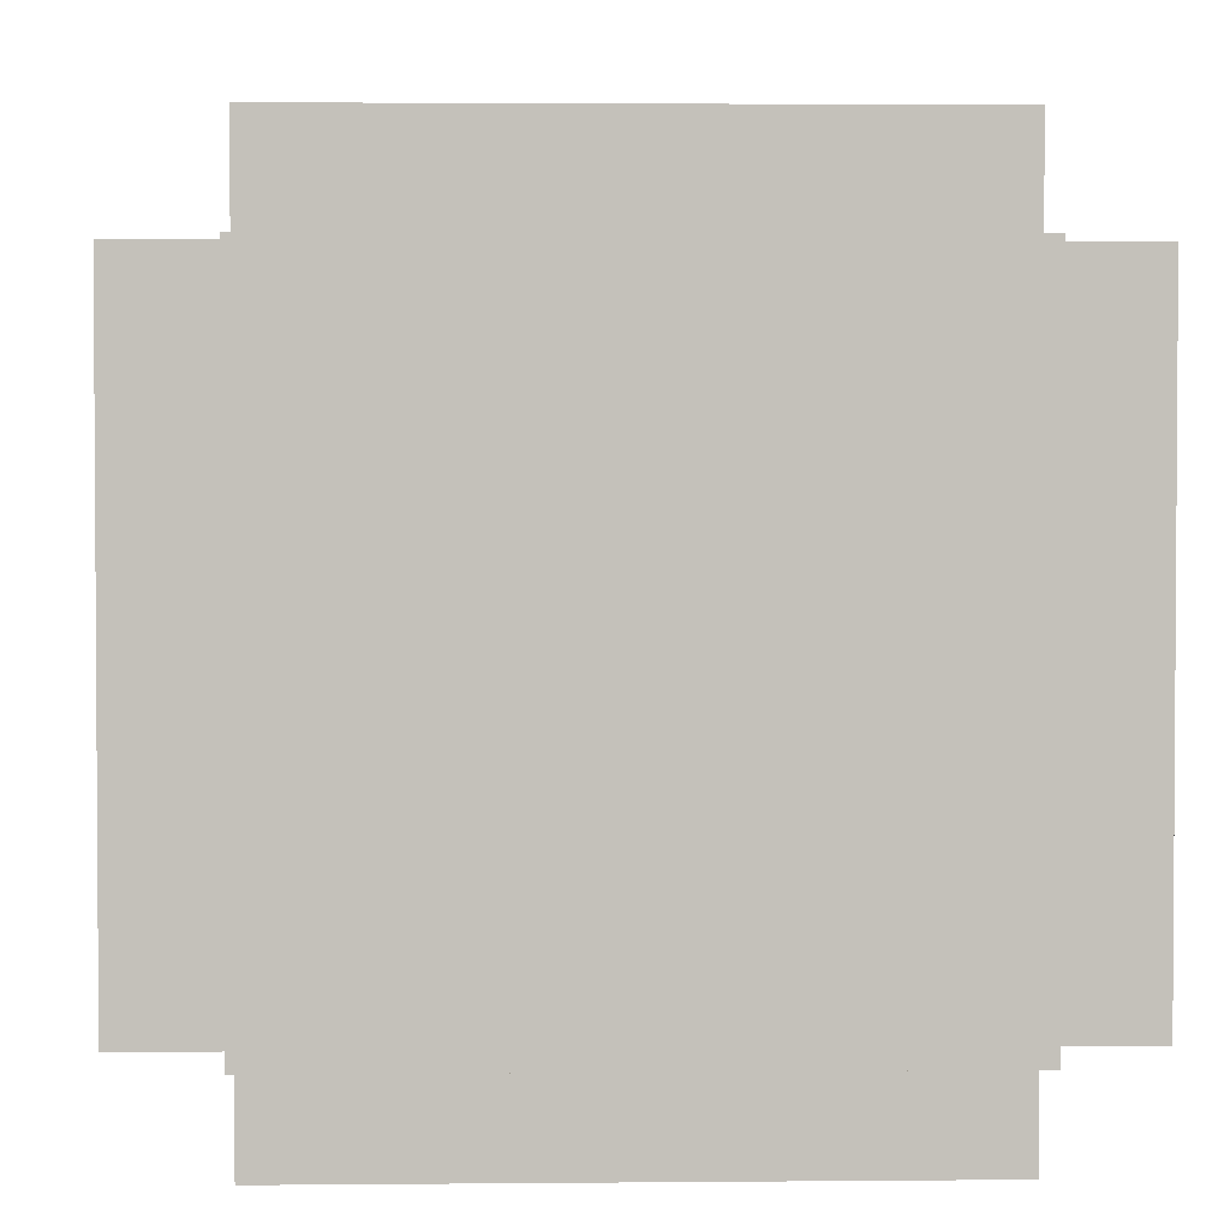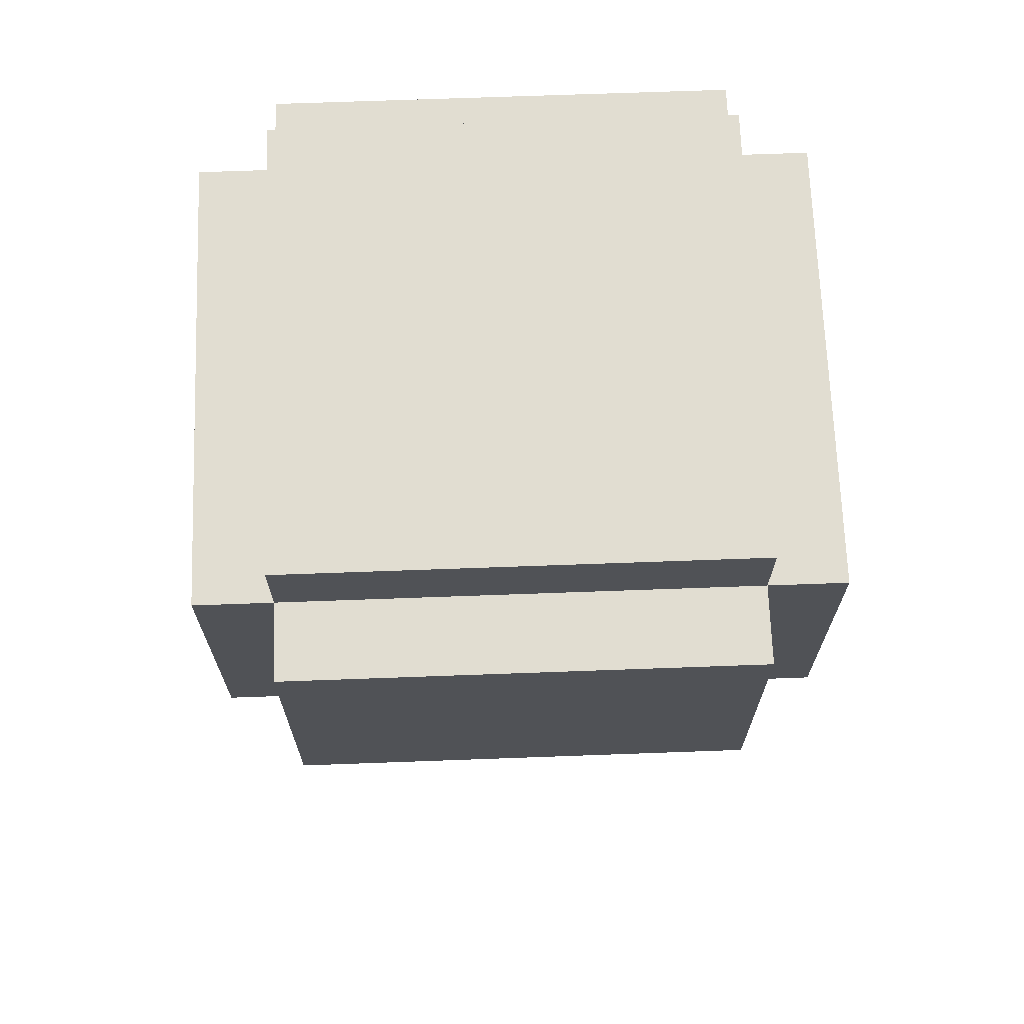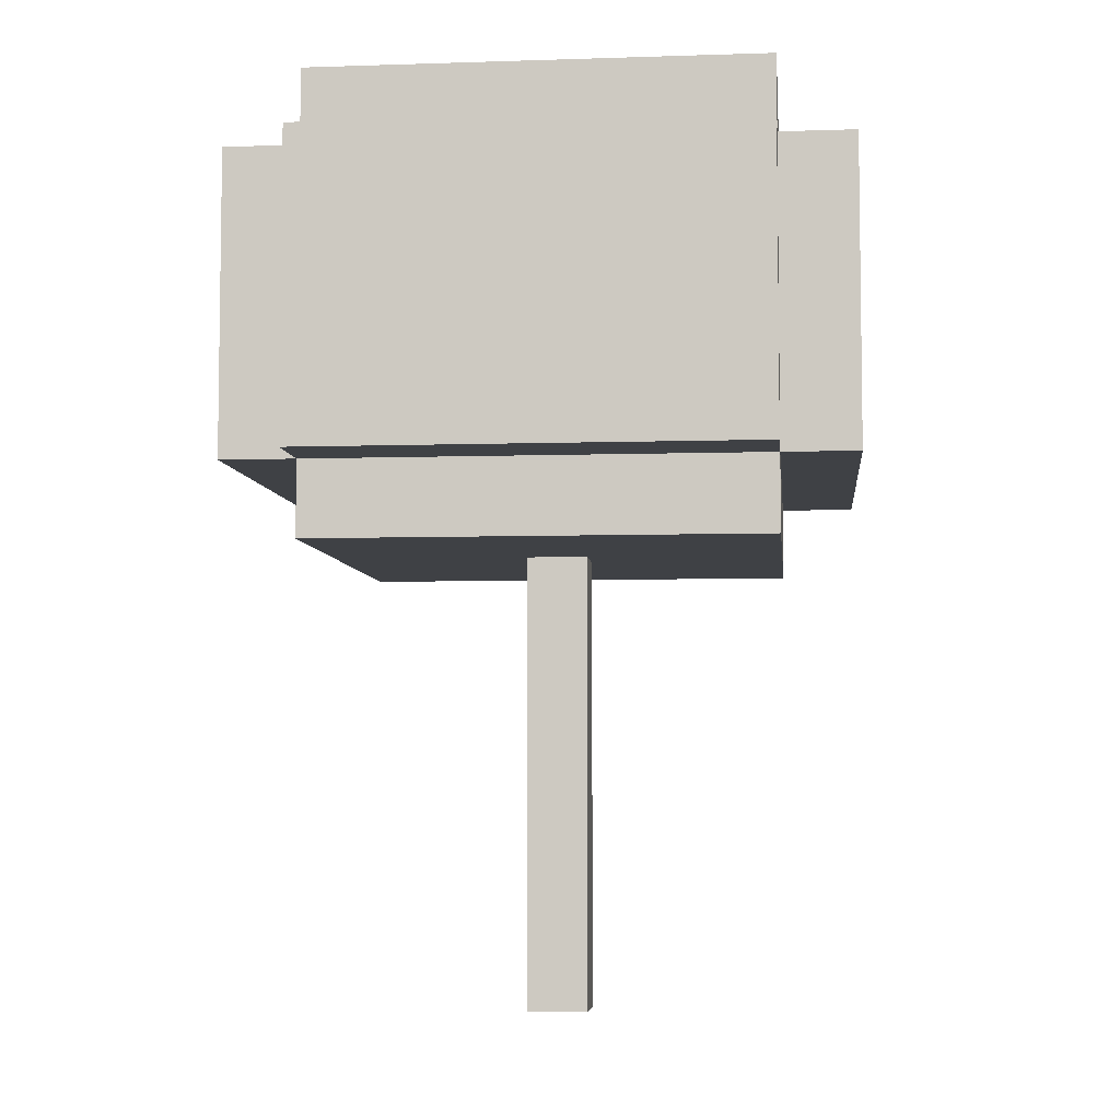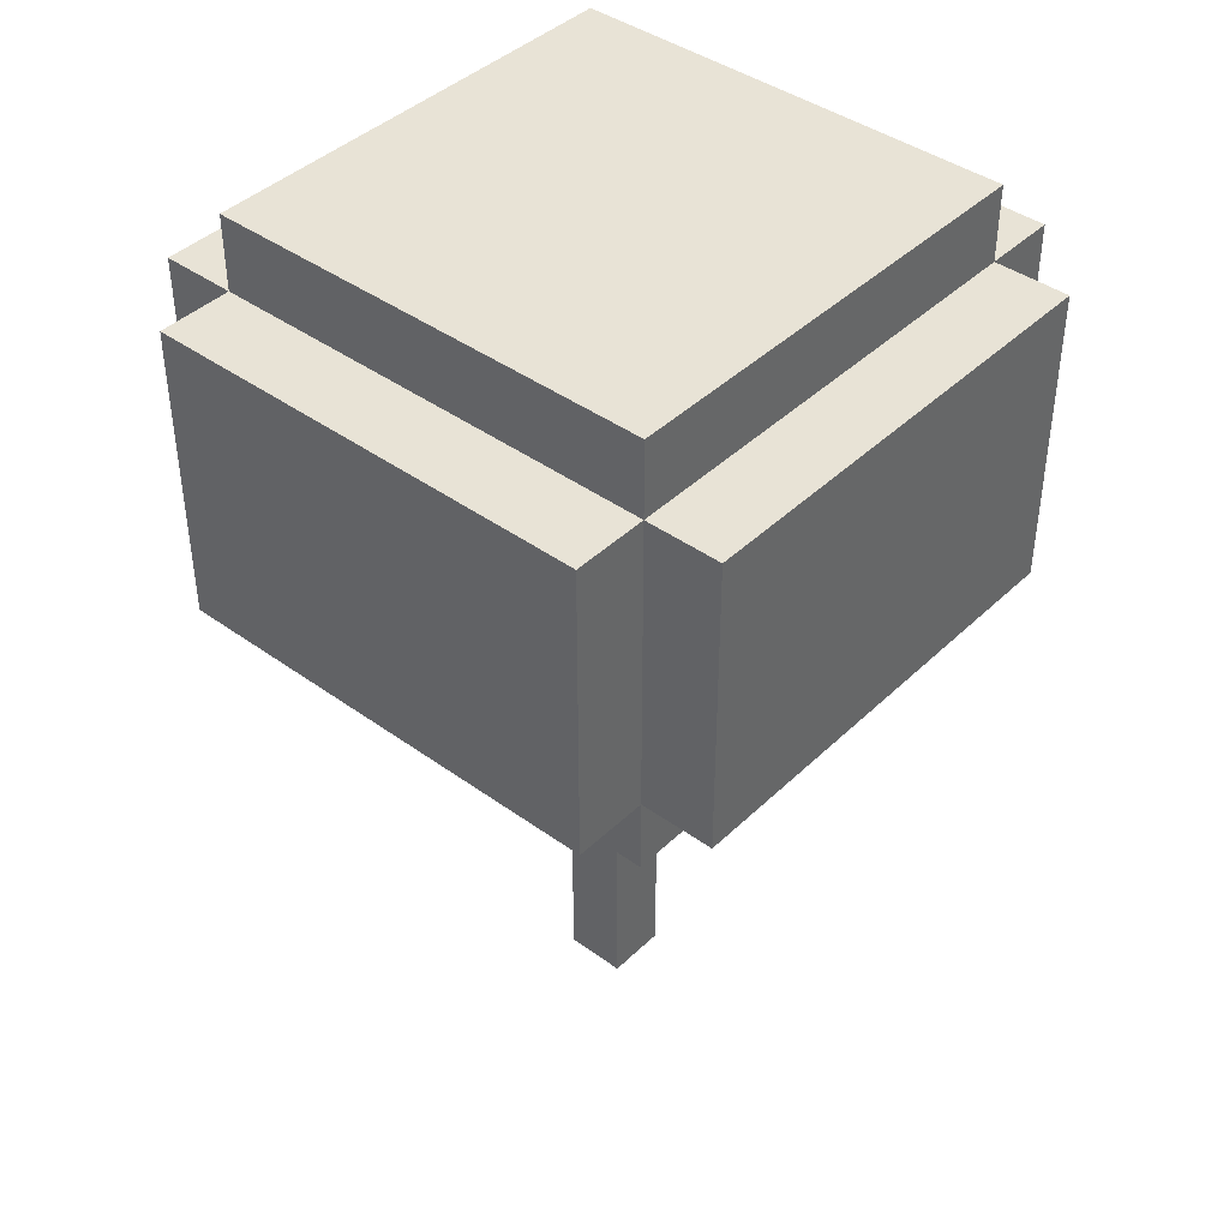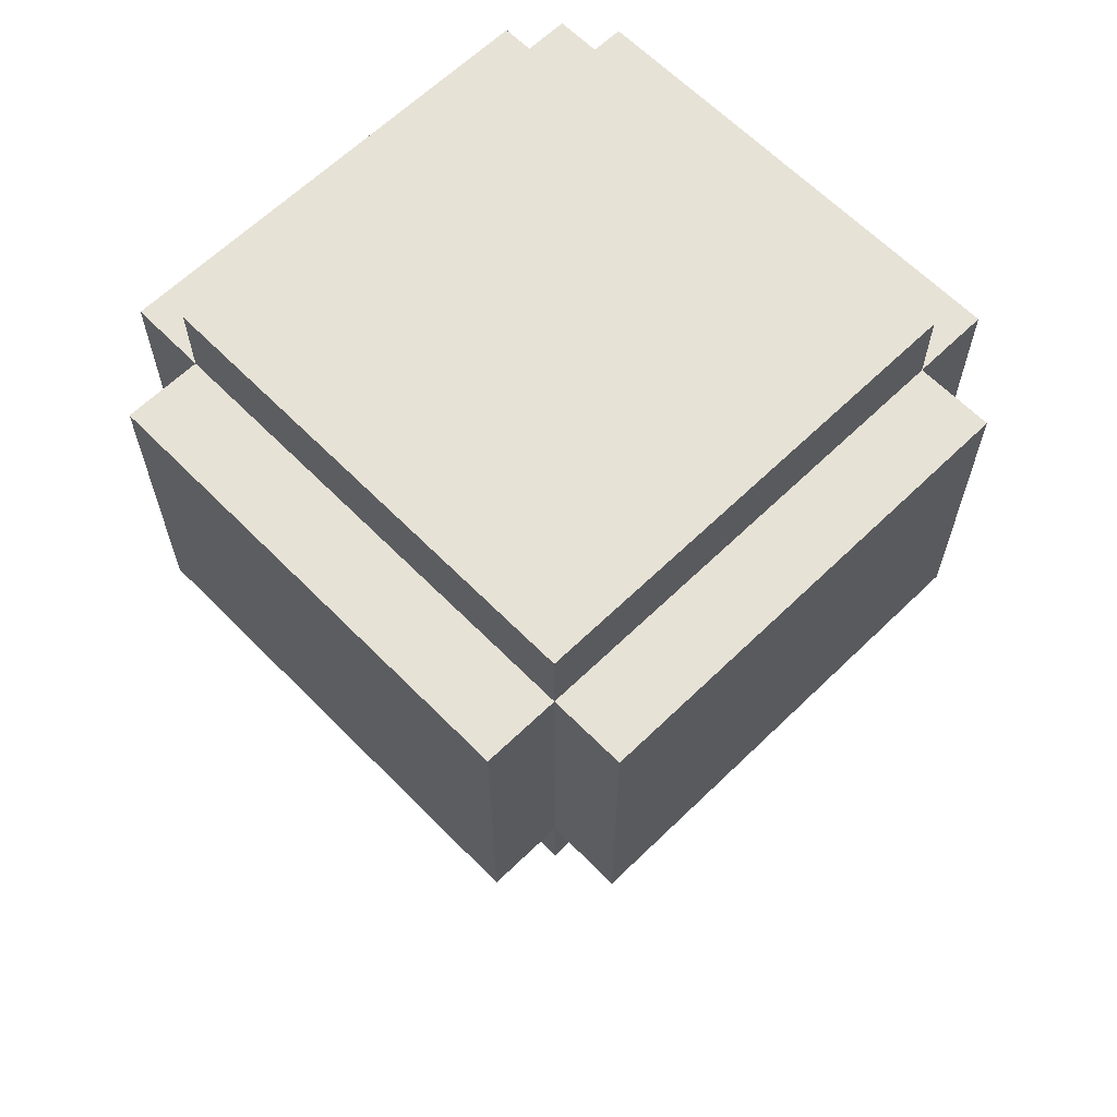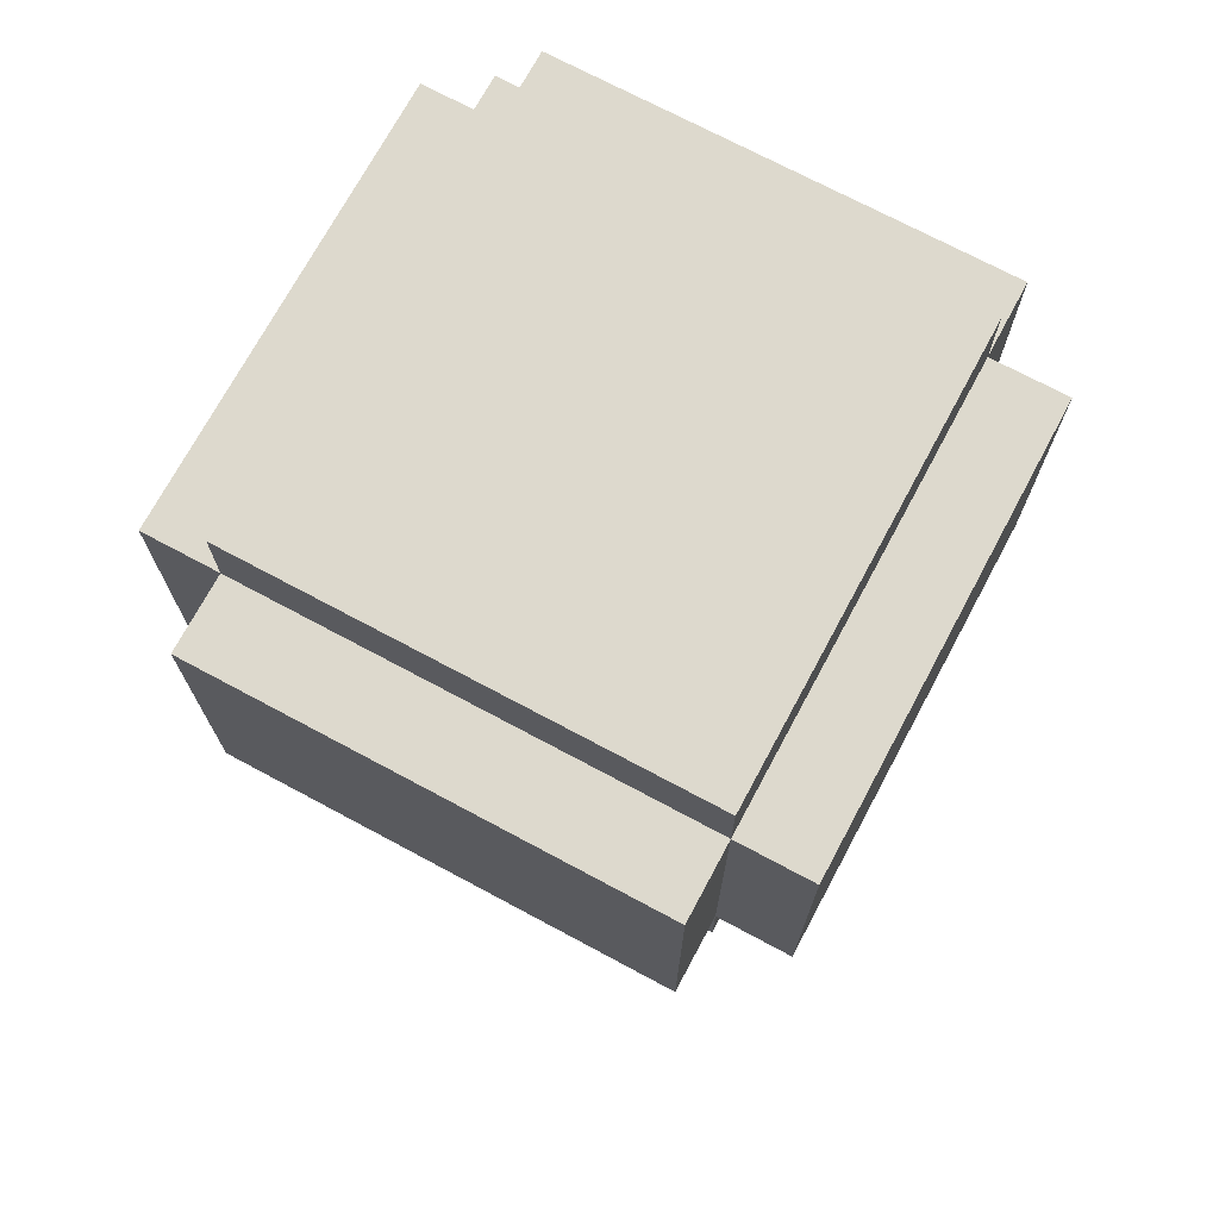
<metadata>
{"format":"obj","ext":"obj","renderer":"f3d","projection":"perspective","resolution":1024,"background":"white","views":[{"elev":2.7,"azim":-2.0,"up":"+Y"},{"elev":68.9,"azim":177.9,"up":"+Z"},{"elev":-5.7,"azim":95.7,"up":"+Z"},{"elev":41.6,"azim":-138.9,"up":"+Z"},{"elev":63.4,"azim":-134.4,"up":"+Z"},{"elev":72.0,"azim":-151.8,"up":"+Z"}]}
</metadata>
<code>
g background_2_halloween_1_Tree003
v -2 1.5 3.5
v 2 -1.5 3.5
v 2 1.5 3.5
v -2 -1.5 3.5
v -2 1.5 5.5
v 2 -1.5 5.5
v -2 -1.5 5.5
v 2 1.5 5.5
v 2 1.5 5.5
v 2 -1.5 3.5
v 2 -1.5 5.5
v 2 1.5 3.5
v -2 1.5 5.5
v 2 1.5 3.5
v 2 1.5 5.5
v -2 1.5 3.5
v -2 -1.5 5.5
v -2 1.5 3.5
v -2 1.5 5.5
v -2 -1.5 3.5
v 2 -1.5 5.5
v -2 -1.5 3.5
v -2 -1.5 5.5
v 2 -1.5 3.5
v -1.5 -2 3.5
v 1.5 2 3.5
v -1.5 2 3.5
v 1.5 -2 3.5
v -1.5 -2 5.5
v 1.5 2 5.5
v 1.5 -2 5.5
v -1.5 2 5.5
v -1.5 2 5.5
v 1.5 2 3.5
v 1.5 2 5.5
v -1.5 2 3.5
v -1.5 -2 5.5
v -1.5 2 3.5
v -1.5 2 5.5
v -1.5 -2 3.5
v 1.5 -2 5.5
v -1.5 -2 3.5
v -1.5 -2 5.5
v 1.5 -2 3.5
v 1.5 2 5.5
v 1.5 -2 3.5
v 1.5 -2 5.5
v 1.5 2 3.5
v -1.5 -1.5 3
v 1.5 1.5 3
v -1.5 1.5 3
v 1.5 -1.5 3
v -1.5 -1.5 6
v 1.5 1.5 6
v 1.5 -1.5 6
v -1.5 1.5 6
v -1.5 1.5 6
v 1.5 1.5 3
v 1.5 1.5 6
v -1.5 1.5 3
v -1.5 -1.5 6
v -1.5 1.5 3
v -1.5 1.5 6
v -1.5 -1.5 3
v 1.5 -1.5 6
v -1.5 -1.5 3
v -1.5 -1.5 6
v 1.5 -1.5 3
v 1.5 1.5 6
v 1.5 -1.5 3
v 1.5 -1.5 6
v 1.5 1.5 3
v -0.2 0.2 3
v 0.2 0.2 6.104e-07
v 0.2 0.2 3
v -0.2 0.2 6.104e-07
v -0.2 -0.2 3
v -0.2 0.2 6.104e-07
v -0.2 0.2 3
v -0.2 -0.2 1.221e-06
v 0.2 -0.2 3
v -0.2 -0.2 1.221e-06
v -0.2 -0.2 3
v 0.2 -0.2 1.221e-06
v 0.2 0.2 3
v 0.2 -0.2 1.221e-06
v 0.2 -0.2 3
v 0.2 0.2 6.104e-07
g background_2_halloween_1_Tree003_0
f 3 2 1
f 4 1 2
f 7 6 5
f 8 5 6
f 11 10 9
f 12 9 10
f 15 14 13
f 16 13 14
f 19 18 17
f 20 17 18
f 23 22 21
f 24 21 22
f 27 26 25
f 28 25 26
f 31 30 29
f 32 29 30
f 35 34 33
f 36 33 34
f 39 38 37
f 40 37 38
f 43 42 41
f 44 41 42
f 47 46 45
f 48 45 46
f 51 50 49
f 52 49 50
f 55 54 53
f 56 53 54
f 59 58 57
f 60 57 58
f 63 62 61
f 64 61 62
f 67 66 65
f 68 65 66
f 71 70 69
f 72 69 70
f 75 74 73
f 76 73 74
f 79 78 77
f 80 77 78
f 83 82 81
f 84 81 82
f 87 86 85
f 88 85 86

</code>
